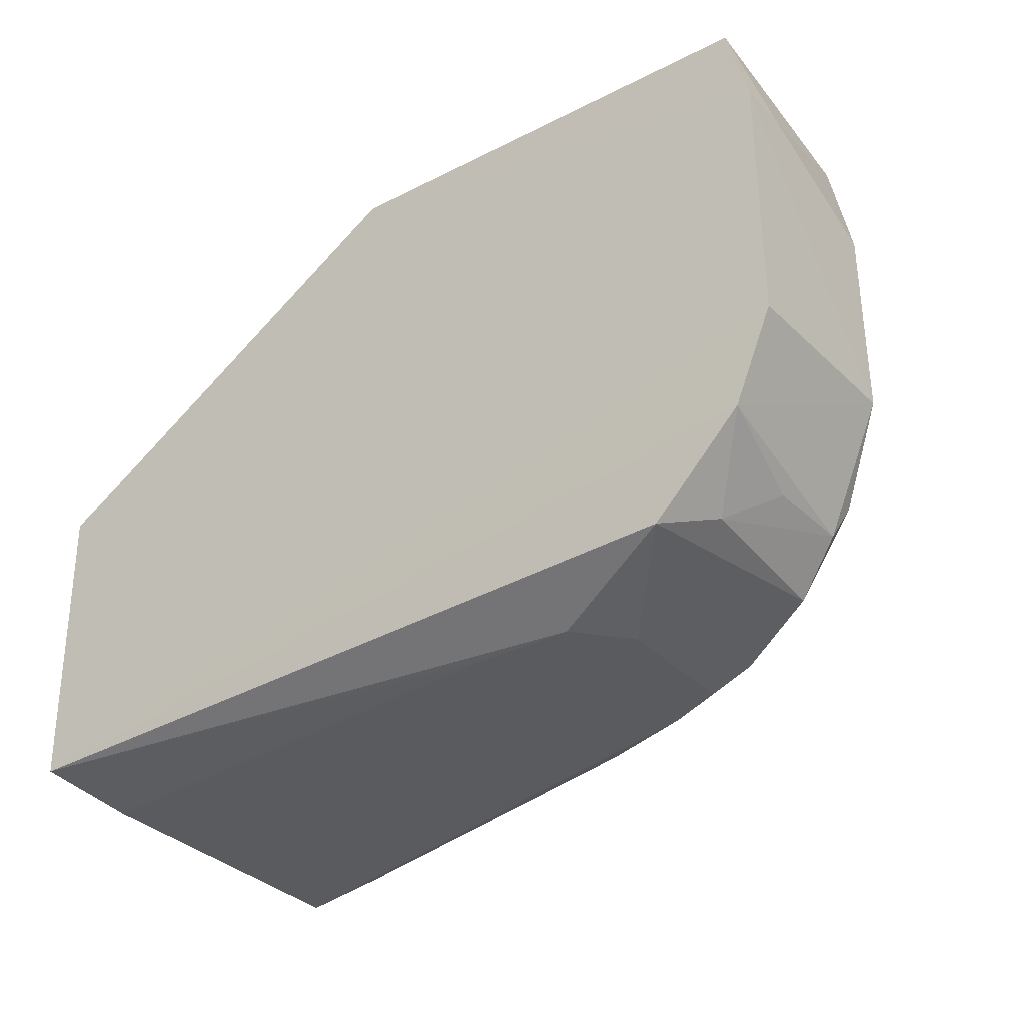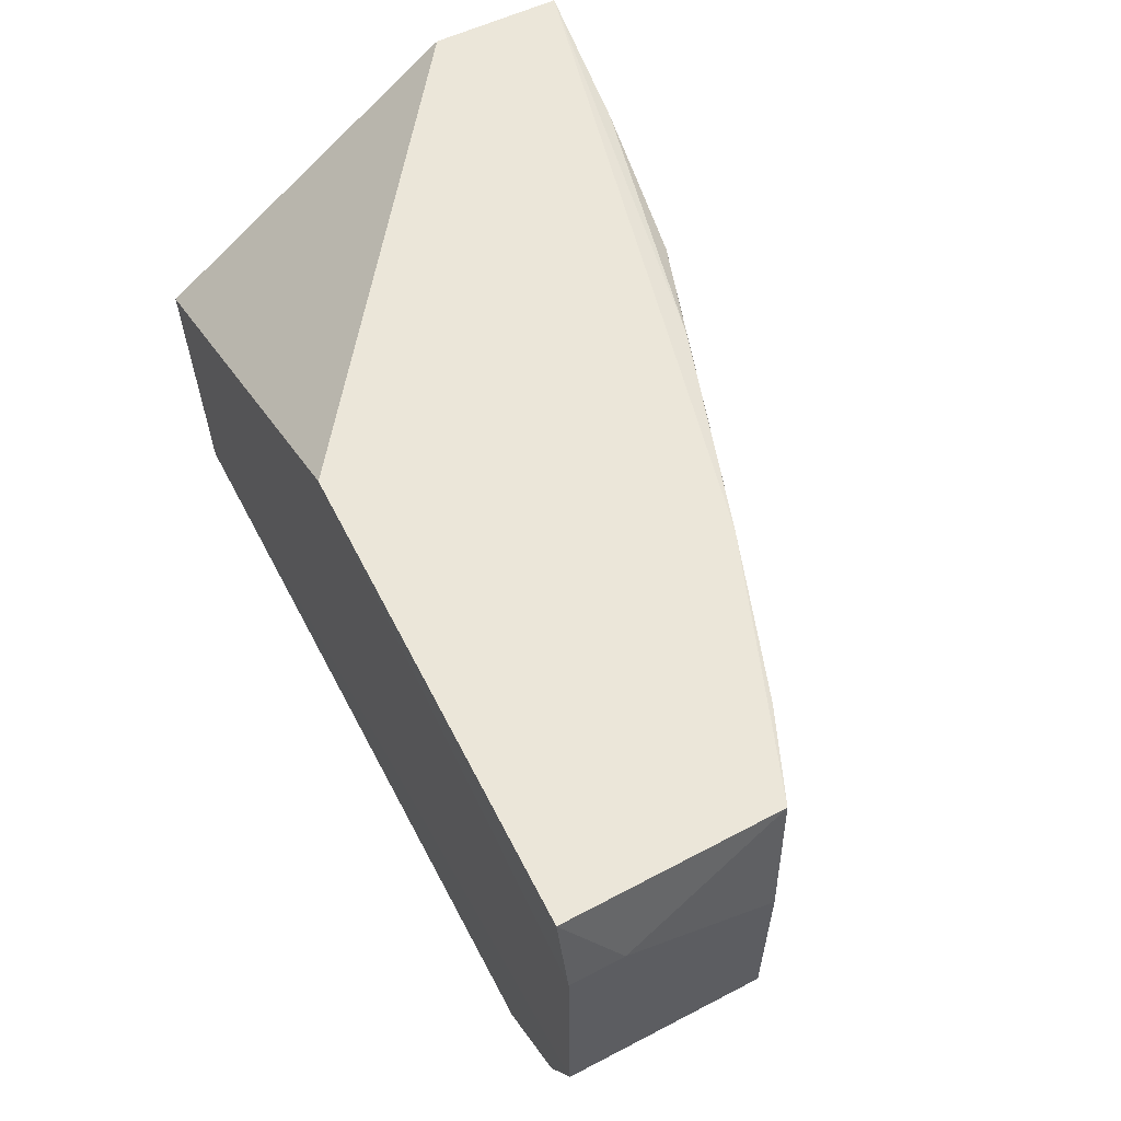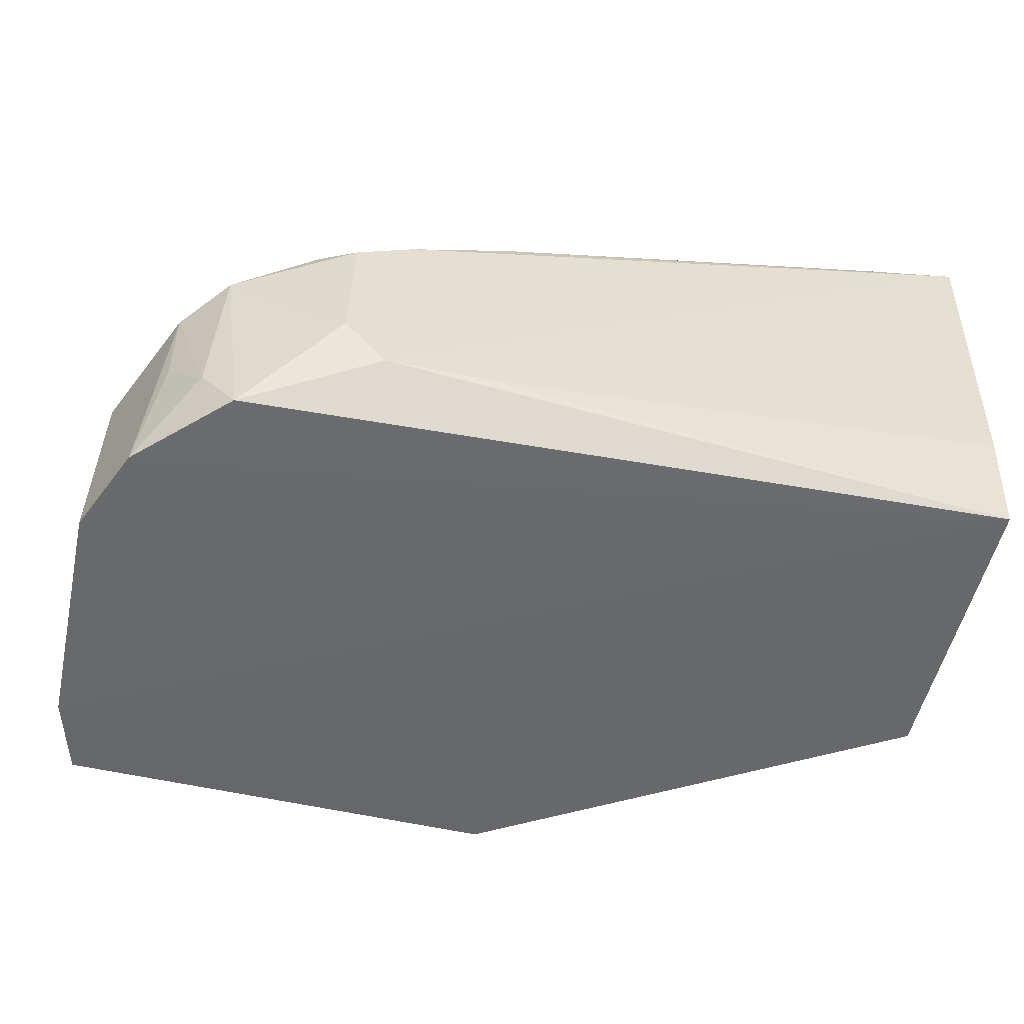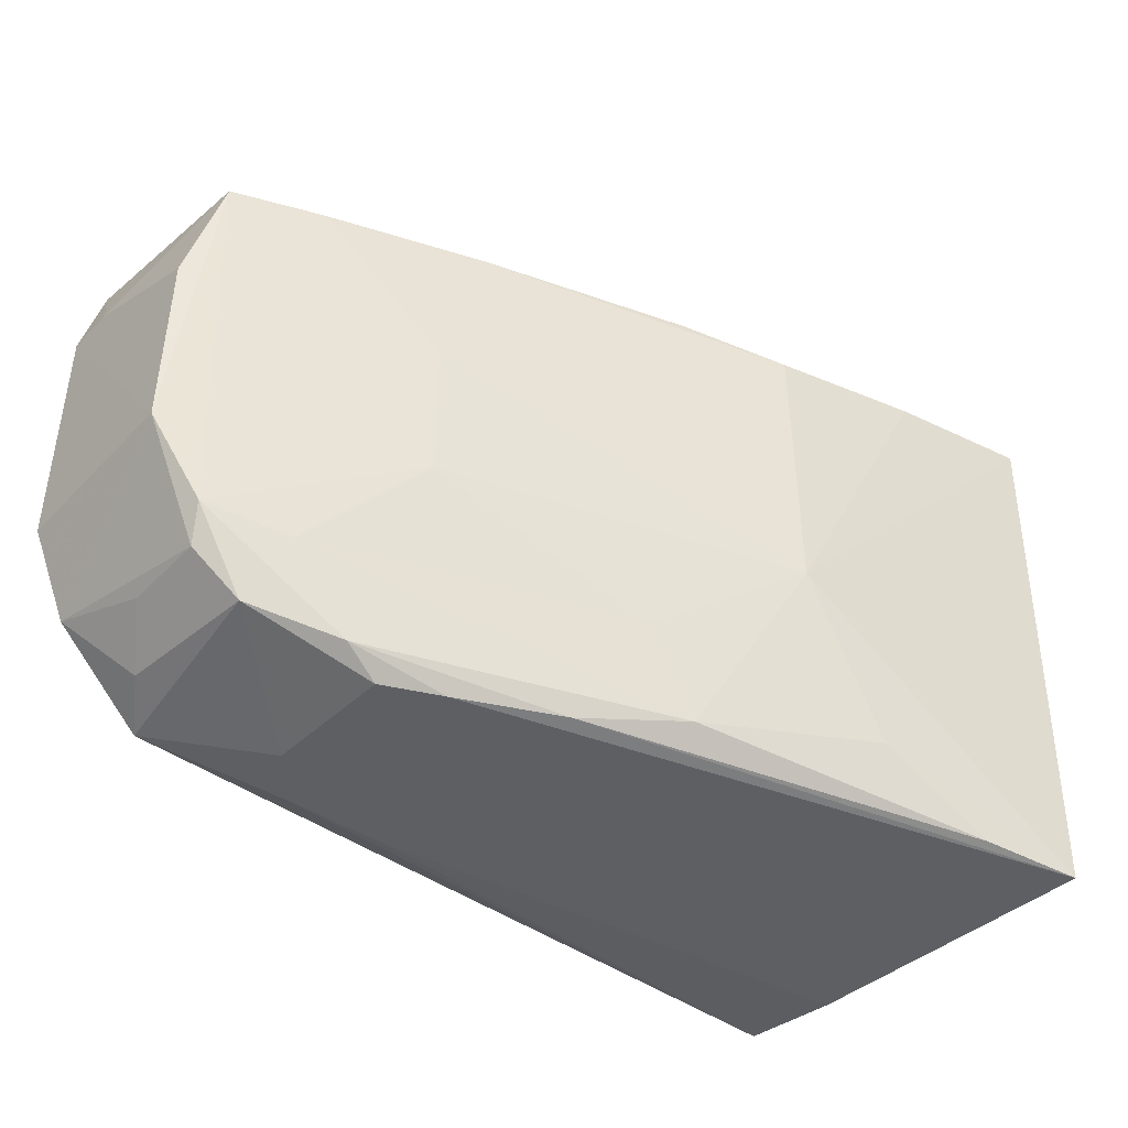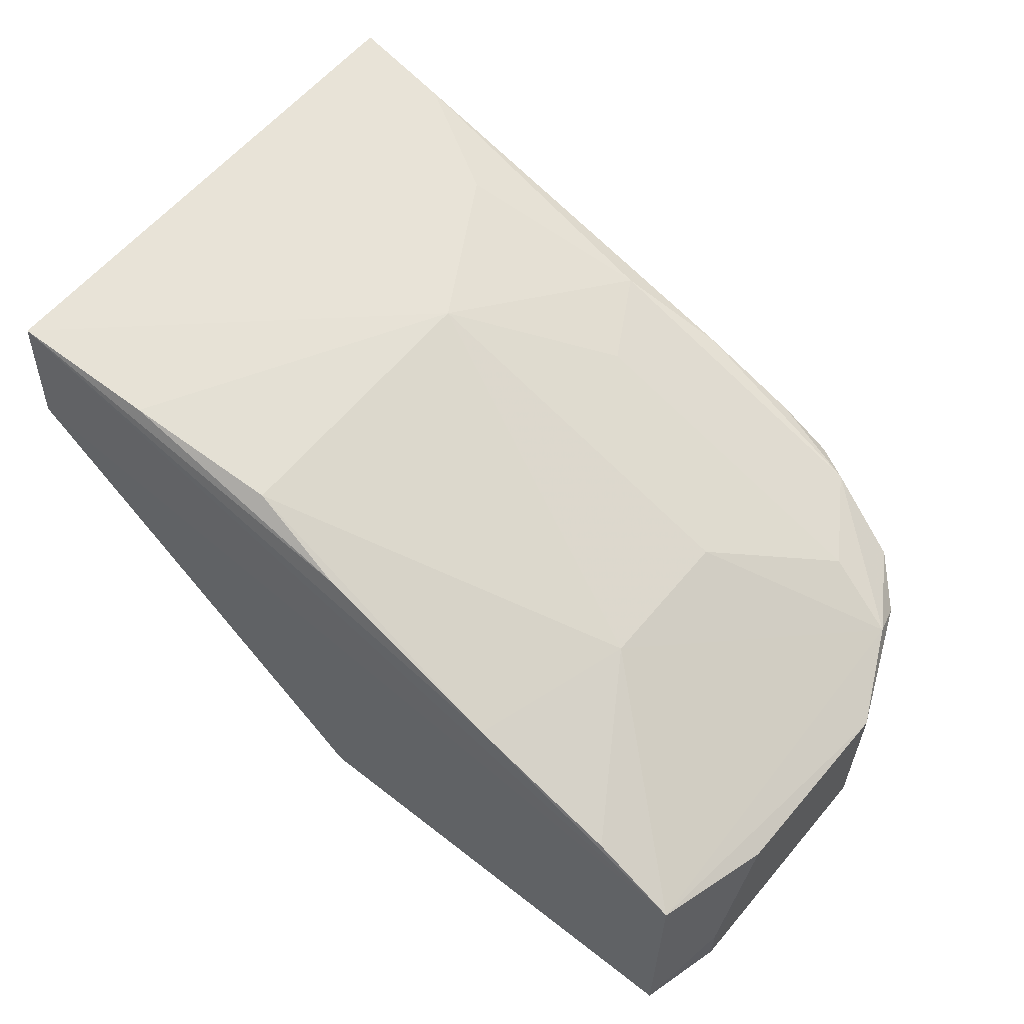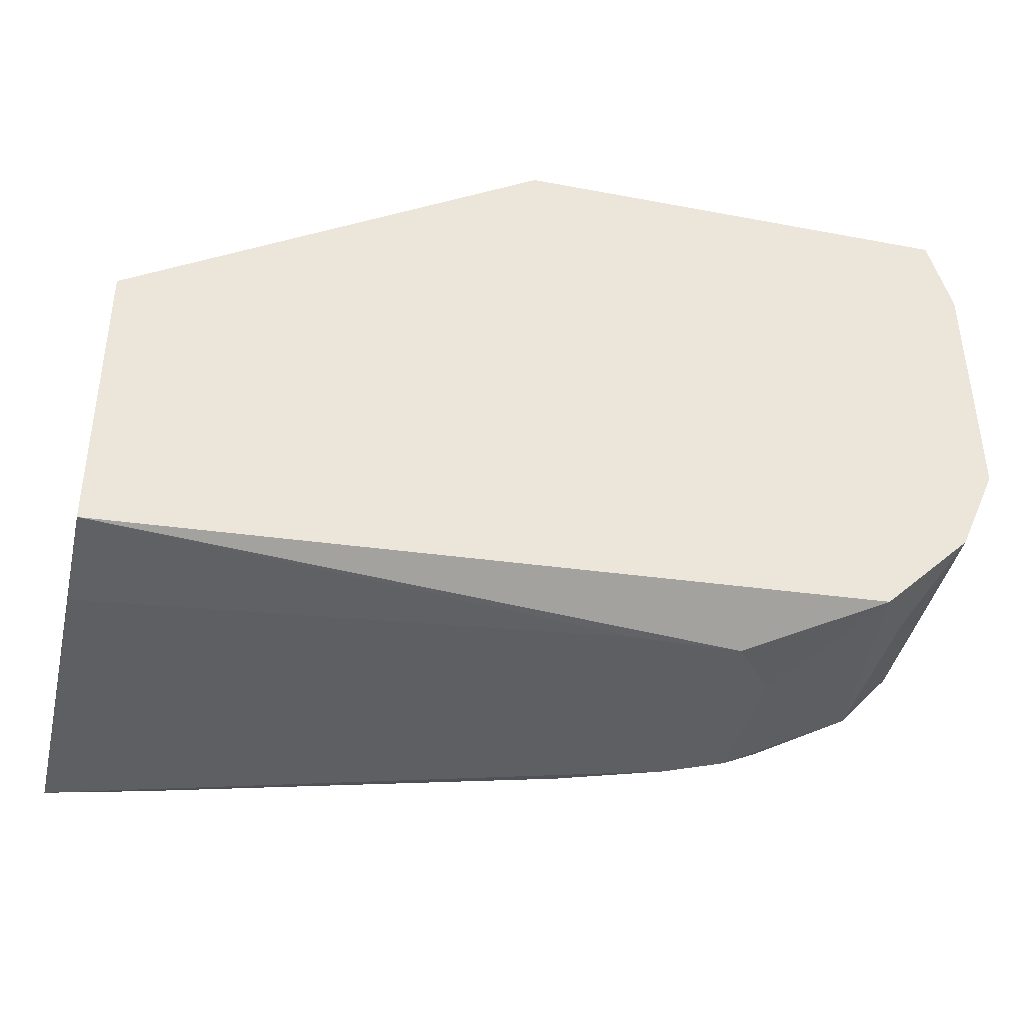
<metadata>
{"format":"obj","ext":"obj","renderer":"f3d","projection":"perspective","resolution":1024,"background":"white","views":[{"elev":-31.4,"azim":-143.1,"up":"+Y"},{"elev":60.7,"azim":-117.2,"up":"+Y"},{"elev":-52.3,"azim":-12.8,"up":"+Z"},{"elev":-41.4,"azim":-39.4,"up":"+Y"},{"elev":61.1,"azim":-140.2,"up":"+Z"},{"elev":-40.2,"azim":168.0,"up":"+Y"}]}
</metadata>
<code>
v -0.02716 0.006886 0.0741
v -0.0271 -0.01119 0.07367
v -0.02735 -0.000442 0.05913
v -0.05656 0.007654 0.05911
v -0.05728 -0.003477 0.06573
v -0.04148 0.007991 0.05911
v -0.03748 -0.003692 0.07298
v -0.05618 0.006975 0.06637
v -0.05303 -0.009569 0.05922
v -0.02736 0.007311 0.06967
v -0.0573 0.004863 0.0591
v -0.05107 -0.01017 0.06767
v -0.03745 0.006017 0.07283
v -0.04954 -0.003641 0.0693
v -0.02741 -0.01055 0.05915
v -0.05734 -0.003609 0.05915
v -0.05727 0.004863 0.06087
v -0.04088 -0.01015 0.0711
v -0.0554 -0.007738 0.06579
v -0.03219 0.006524 0.07358
v -0.05571 -0.00656 0.06644
v -0.04957 0.001306 0.06936
v -0.04852 -0.01092 0.06102
v -0.05603 -0.006623 0.05918
v -0.05722 0.002986 0.06575
v -0.04442 -0.01085 0.06962
v -0.03444 -0.008879 0.07282
v -0.05305 -0.007285 0.06753
v -0.04259 -0.007196 0.07106
v -0.05391 -0.00931 0.06629
v -0.0479 0.006815 0.06942
v -0.04994 -0.01091 0.06278
v -0.02736 -0.01091 0.06278
v -0.03053 -0.01101 0.07313
v -0.05419 -0.008955 0.06104
v -0.04103 0.006562 0.07161
v -0.0532 0.006836 0.06763
v -0.04981 -0.01093 0.06736
v -0.04501 -0.01092 0.06102
v -0.05538 -0.00769 0.06277
v -0.04789 -0.01097 0.06823
f 1 2 3
f 7 2 1
f 10 1 3
f 10 3 6
f 10 8 1
f 10 6 4
f 10 4 8
f 11 6 3
f 11 4 6
f 15 3 2
f 15 11 3
f 16 5 11
f 16 11 15
f 17 8 4
f 17 4 11
f 20 13 7
f 20 7 1
f 21 8 5
f 21 5 19
f 22 21 14
f 22 8 21
f 22 14 7
f 22 7 13
f 23 9 15
f 24 16 15
f 24 15 9
f 24 19 5
f 24 5 16
f 25 17 11
f 25 11 5
f 25 5 8
f 25 8 17
f 26 18 12
f 27 2 7
f 27 7 18
f 28 12 18
f 28 21 12
f 28 14 21
f 29 18 7
f 29 7 14
f 29 28 18
f 29 14 28
f 30 21 19
f 30 12 21
f 31 1 8
f 31 22 13
f 32 9 23
f 32 30 9
f 33 15 2
f 34 26 2
f 34 18 26
f 34 27 18
f 34 2 27
f 35 24 9
f 35 9 30
f 35 30 19
f 36 20 1
f 36 1 31
f 36 31 13
f 36 13 20
f 37 31 8
f 37 8 22
f 37 22 31
f 38 12 30
f 38 30 32
f 39 23 15
f 39 15 33
f 39 33 2
f 39 2 23
f 40 35 19
f 40 19 24
f 40 24 35
f 41 26 12
f 41 12 38
f 41 2 26
f 41 23 2
f 41 38 32
f 41 32 23

</code>
